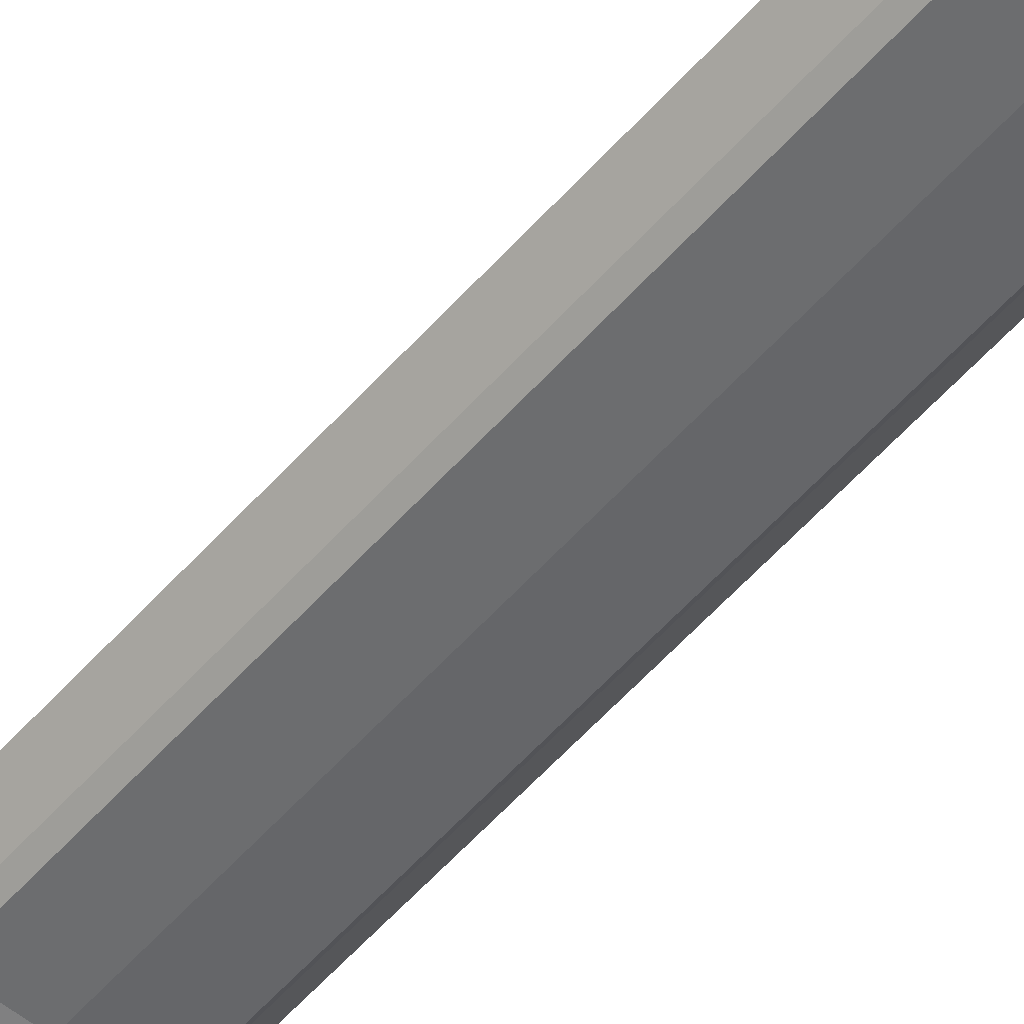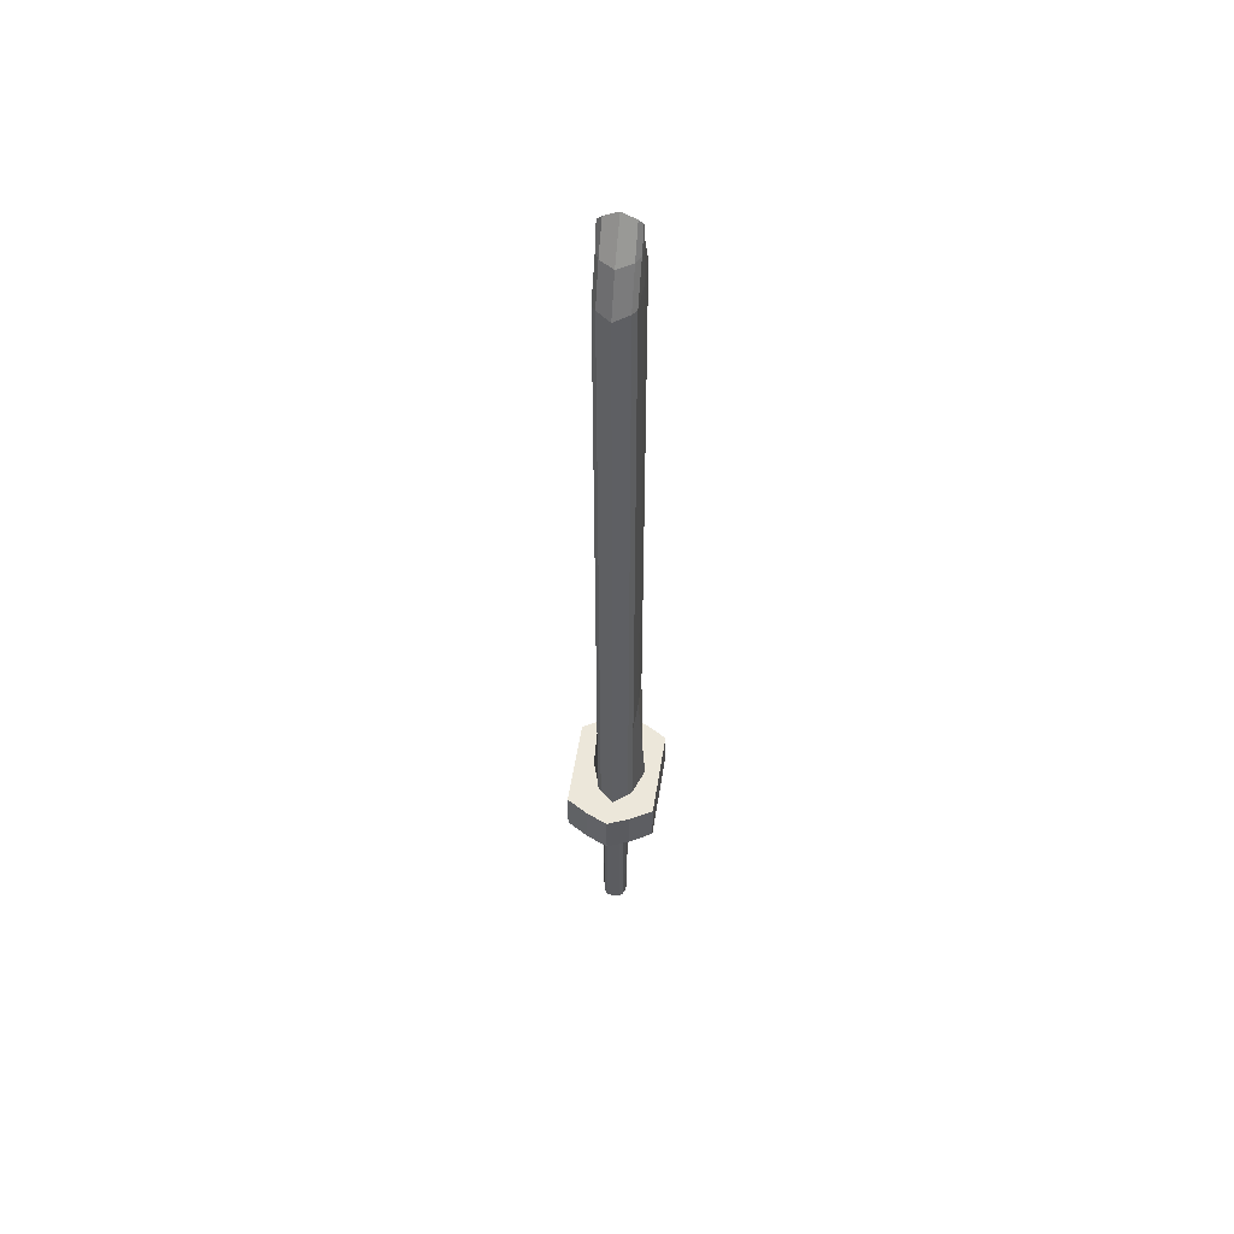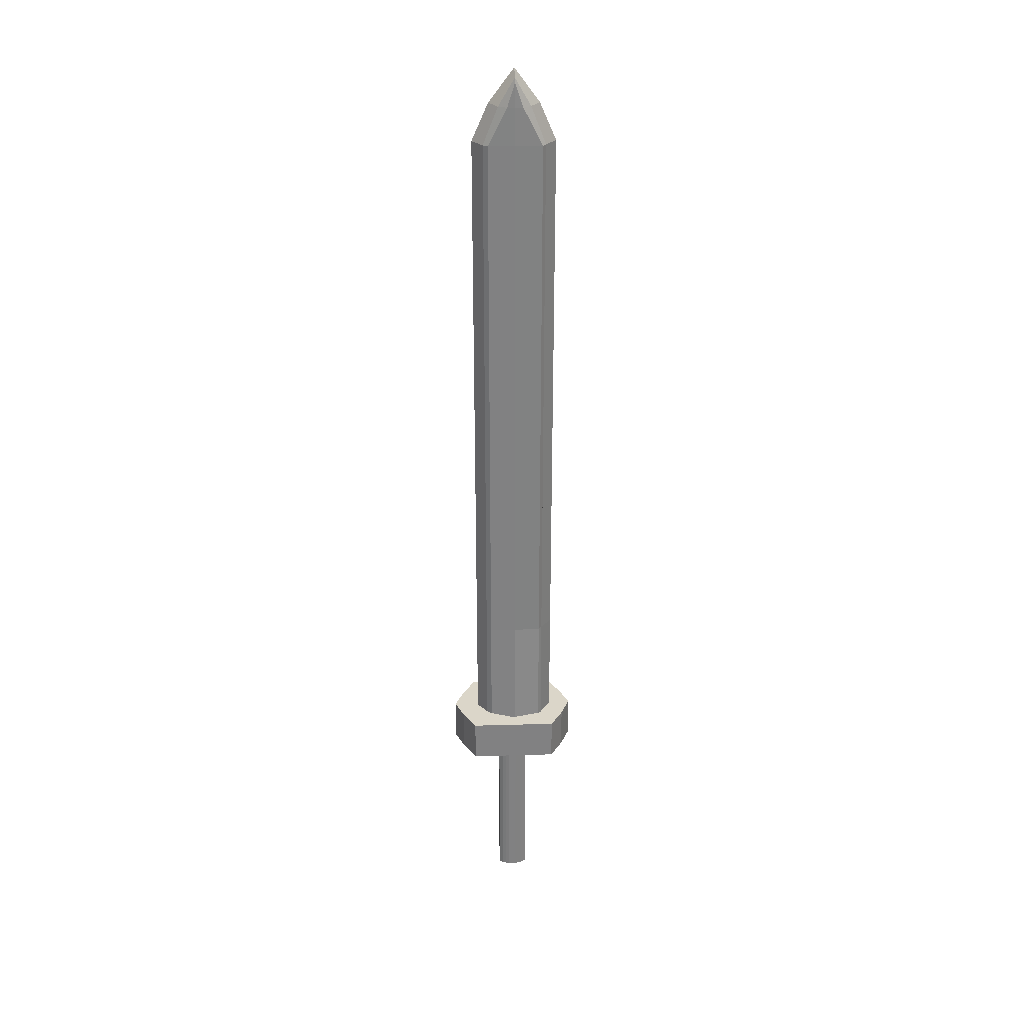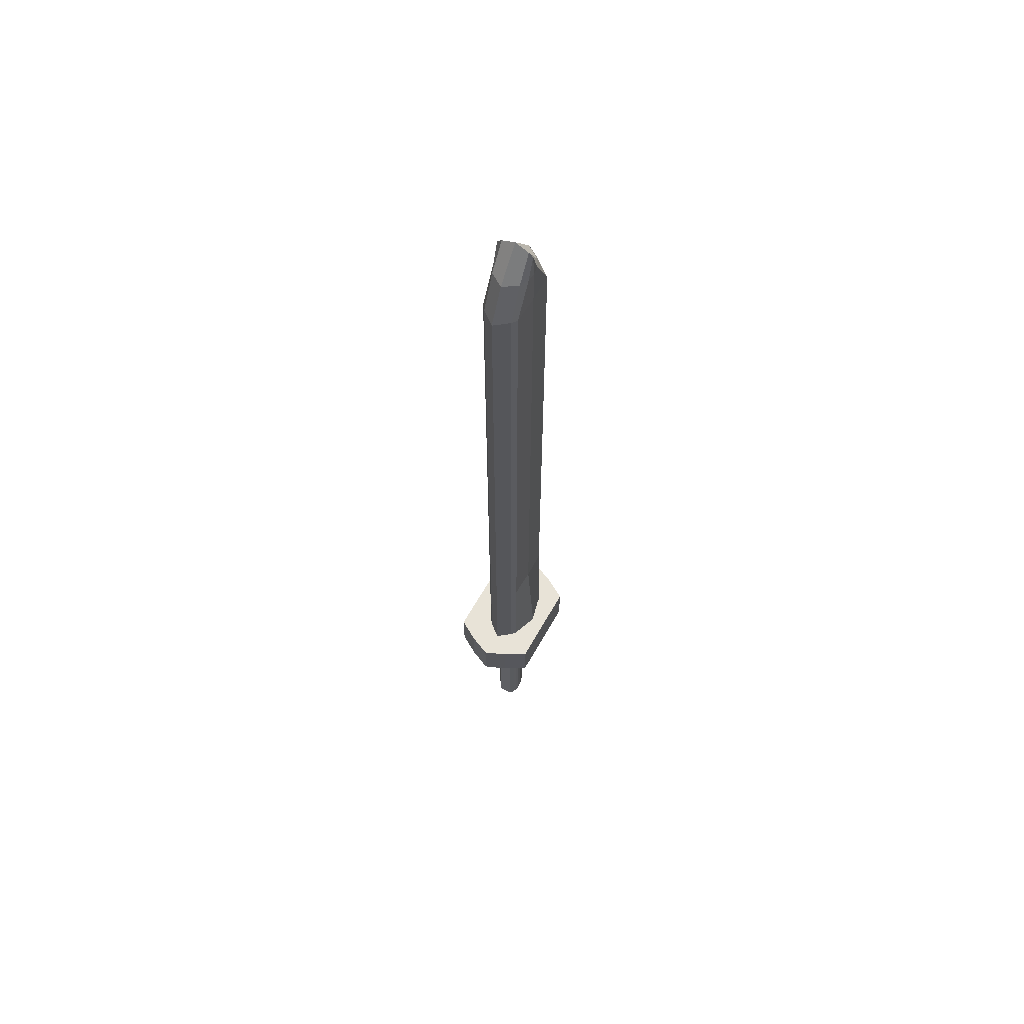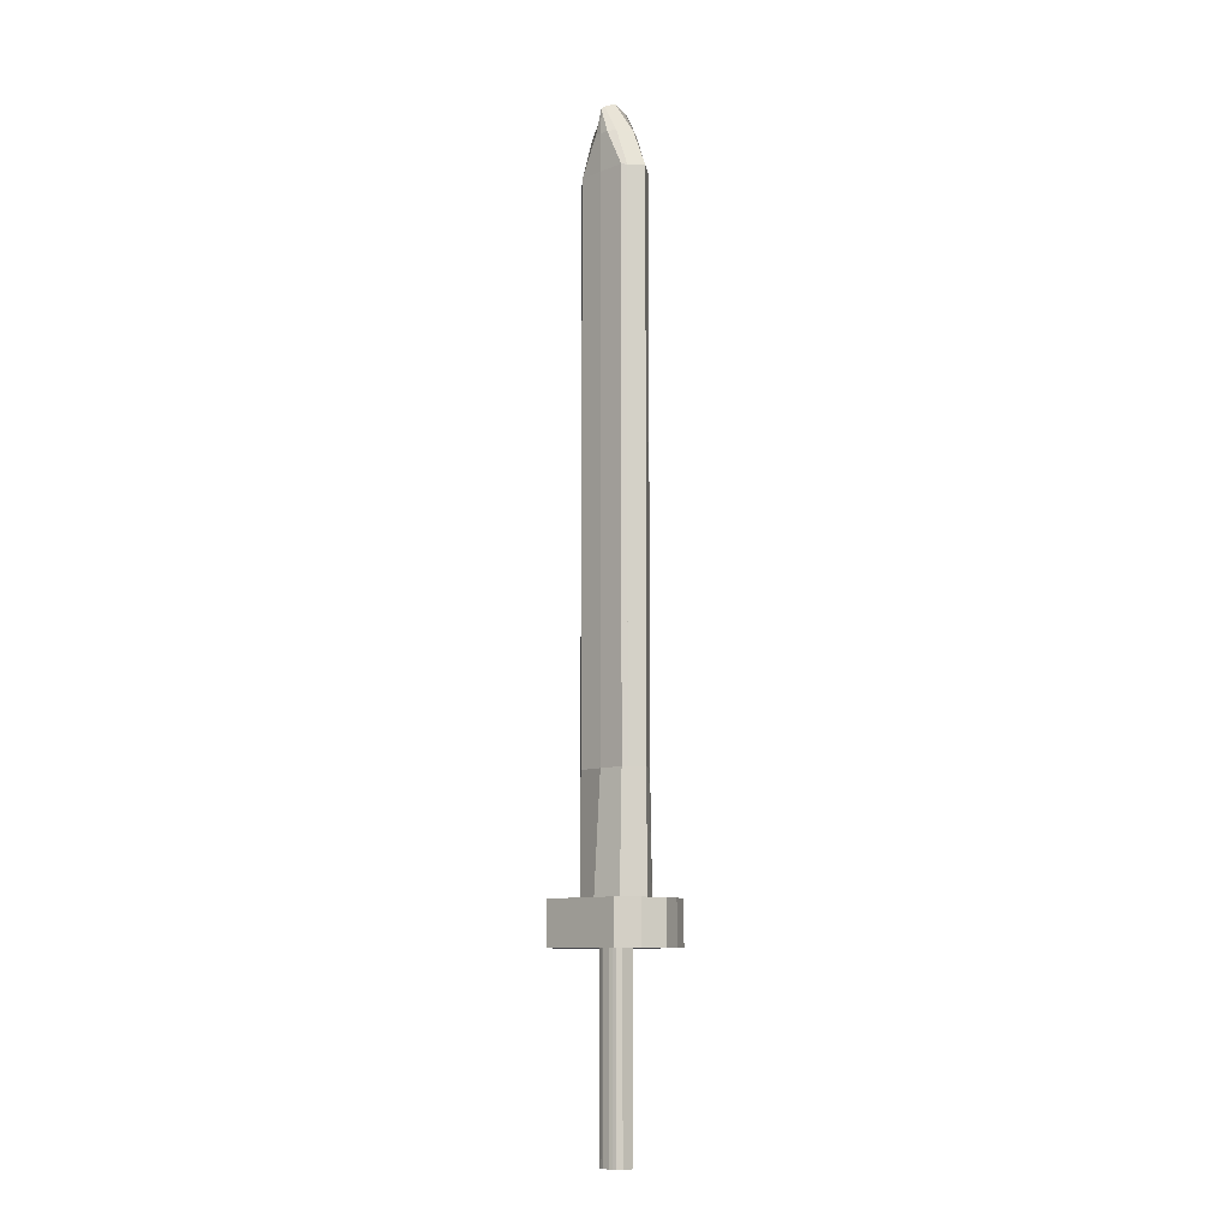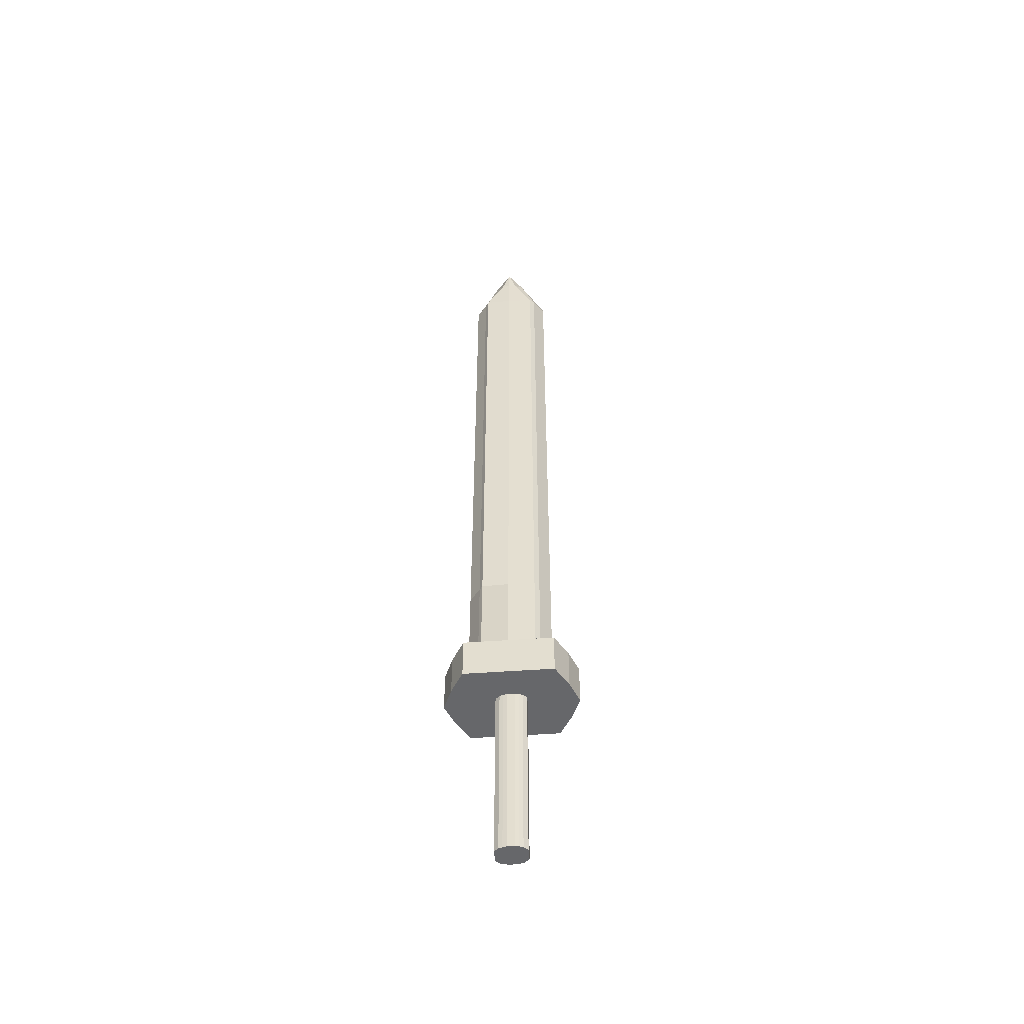
<metadata>
{"format":"obj","ext":"obj","renderer":"f3d","projection":"perspective","resolution":1024,"background":"white","views":[{"elev":-52.9,"azim":140.5,"up":"+Z"},{"elev":53.5,"azim":99.0,"up":"+Y"},{"elev":29.7,"azim":177.6,"up":"+Y"},{"elev":62.3,"azim":119.3,"up":"+Y"},{"elev":-9.3,"azim":-133.2,"up":"+Y"},{"elev":-52.1,"azim":4.4,"up":"+Y"}]}
</metadata>
<code>
o Hilt_Cube.001
v -0.04454 2.396 -0.0629
v -0.04454 2.096 -0.0629
v -0.09071 2.396 -0.0629
v -0.09071 2.096 -0.0629
v -0.06762 2.096 -0.0629
v -0.06762 2.396 -0.0629
v -0.07881 2.096 -0.0629
v -0.07881 2.396 -0.0629
v -0.05643 2.396 -0.0629
v -0.05643 2.096 -0.0629
v -0.05084 2.396 -0.0629
v -0.05084 2.096 -0.0629
v -0.0844 2.096 -0.0629
v -0.0844 2.396 -0.0629
v -0.07322 2.396 -0.0629
v -0.07322 2.096 -0.0629
v -0.06203 2.096 -0.0629
v -0.06203 2.396 -0.0629
v -0.04454 2.396 -0.05314
v -0.04454 2.096 -0.05314
v -0.04454 2.396 -0.07266
v -0.04454 2.096 -0.07266
v -0.09071 2.396 -0.05314
v -0.09071 2.096 -0.05314
v -0.09071 2.396 -0.07266
v -0.09071 2.096 -0.07266
v -0.06762 2.396 -0.08115
v -0.06762 2.096 -0.08115
v -0.06762 2.396 -0.04465
v -0.06762 2.096 -0.04465
v -0.07881 2.096 -0.07989
v -0.07881 2.396 -0.04592
v -0.07881 2.396 -0.07989
v -0.07881 2.096 -0.04592
v -0.05643 2.396 -0.07989
v -0.05643 2.096 -0.04592
v -0.05643 2.096 -0.07989
v -0.05643 2.396 -0.04592
v -0.05084 2.396 -0.07814
v -0.05084 2.096 -0.04766
v -0.05084 2.096 -0.07814
v -0.05084 2.396 -0.04766
v -0.0844 2.096 -0.07814
v -0.0844 2.396 -0.04766
v -0.0844 2.396 -0.07814
v -0.0844 2.096 -0.04766
v -0.07322 2.396 -0.08115
v -0.07322 2.096 -0.04465
v -0.07322 2.096 -0.08115
v -0.07322 2.396 -0.04465
v -0.06203 2.096 -0.08115
v -0.06203 2.396 -0.04465
v -0.06203 2.396 -0.08115
v -0.06203 2.096 -0.04465
f 1 2 22 21
f 3 4 24 23
f 14 3 23 44
f 12 2 20 40
f 16 5 30 48
f 18 6 29 52
f 53 27 6 18
f 49 28 5 16
f 41 22 2 12
f 45 25 3 14
f 25 26 4 3
f 19 20 2 1
f 47 33 8 15
f 43 31 7 13
f 13 7 34 46
f 15 8 32 50
f 51 37 10 17
f 39 35 9 11
f 11 9 38 42
f 17 10 36 54
f 1 11 42 19
f 21 39 11 1
f 37 41 12 10
f 10 12 40 36
f 4 13 46 24
f 26 43 13 4
f 33 45 14 8
f 8 14 44 32
f 6 15 50 29
f 27 47 15 6
f 31 49 16 7
f 7 16 48 34
f 5 17 54 30
f 28 51 17 5
f 35 53 18 9
f 9 18 52 38
f 45 43 26 25
f 42 40 20 19
f 50 48 30 29
f 53 51 28 27
f 44 46 34 32
f 47 49 31 33
f 39 41 37 35
f 52 54 36 38
f 21 22 41 39
f 38 36 40 42
f 23 24 46 44
f 33 31 43 45
f 27 28 49 47
f 32 34 48 50
f 29 30 54 52
f 35 37 51 53
o Crossguard_Cube.002
v -0.000868 2.452 0.000353
v -0.000868 2.385 0.000353
v -0.000868 2.452 -0.1306
v -0.000868 2.385 -0.1306
v -0.1342 2.452 0.000353
v -0.1342 2.385 0.000353
v -0.1342 2.452 -0.1306
v -0.1342 2.385 -0.1306
v 0.03246 2.452 -0.0651
v 0.03246 2.385 -0.0651
v -0.1675 2.452 -0.0651
v -0.1675 2.385 -0.0651
v 0.01856 2.452 -0.03237
v -0.1536 2.385 -0.03237
v 0.01856 2.385 -0.03237
v -0.1536 2.452 -0.03237
v 0.01856 2.385 -0.09783
v -0.1536 2.452 -0.09783
v 0.01856 2.452 -0.09783
v -0.1536 2.385 -0.09783
v -0.06754 2.452 -0.1306
v -0.06754 2.385 -0.1306
v -0.06754 2.452 0.000353
v -0.06754 2.385 0.000353
v -0.06754 2.385 -0.0651
v -0.06754 2.452 -0.0651
v -0.06754 2.385 -0.03237
v -0.06754 2.452 -0.03237
v -0.06754 2.452 -0.09783
v -0.06754 2.385 -0.09783
f 73 71 58 57
f 75 76 62 61
f 70 68 60 59
f 77 78 56 55
f 82 70 59 77
f 81 69 56 78
f 84 71 64 79
f 83 72 65 80
f 72 74 66 65
f 67 69 64 63
f 55 56 69 67
f 79 64 69 81
f 80 65 70 82
f 65 66 68 70
f 61 62 74 72
f 75 61 72 83
f 76 58 71 84
f 63 64 71 73
f 62 76 84 74
f 57 75 83 73
f 63 80 82 67
f 66 79 81 68
f 73 83 80 63
f 74 84 79 66
f 68 81 78 60
f 67 82 77 55
f 59 60 78 77
f 57 58 76 75
o Blade_Cube.003
v -0.02319 2.627 -0.06143
v -0.02319 2.427 -0.06143
v -0.02319 2.627 -0.07485
v -0.02319 2.427 -0.07485
v -0.117 2.627 -0.06172
v -0.1167 2.427 -0.05973
v -0.117 2.627 -0.07455
v -0.117 2.427 -0.07655
v -0.07134 2.627 -0.07716
v -0.07134 2.427 -0.08145
v -0.07134 2.627 -0.05912
v -0.07134 2.427 -0.05483
v -0.03049 2.627 -0.07678
v -0.03049 2.427 -0.0595
v -0.03049 2.427 -0.07678
v -0.03049 2.627 -0.0595
v -0.1122 2.427 -0.07813
v -0.1122 2.627 -0.05953
v -0.1122 2.627 -0.07675
v -0.1122 2.427 -0.05815
v -0.006986 2.627 -0.06814
v -0.006986 2.427 -0.06814
v -0.1332 2.627 -0.06814
v -0.1332 2.427 -0.06814
v -0.07148 2.427 -0.06814
v -0.07148 2.627 -0.06814
v -0.02148 2.627 -0.06814
v -0.02148 2.427 -0.06814
v -0.1215 2.427 -0.06814
v -0.1215 2.627 -0.06814
v -0.02319 2.627 -0.0474
v -0.02319 2.427 -0.0474
v -0.02319 2.627 -0.08888
v -0.02319 2.427 -0.08888
v -0.117 2.627 -0.04832
v -0.1167 2.427 -0.04215
v -0.117 2.627 -0.08796
v -0.117 2.427 -0.09413
v -0.07134 2.627 -0.09602
v -0.07134 2.427 -0.1093
v -0.07134 2.627 -0.04026
v -0.07134 2.427 -0.02701
v -0.03049 2.627 -0.09483
v -0.03049 2.427 -0.04145
v -0.03049 2.427 -0.09483
v -0.03049 2.627 -0.04145
v -0.1122 2.427 -0.09901
v -0.1122 2.627 -0.04154
v -0.1122 2.627 -0.09474
v -0.1122 2.427 -0.03727
v -0.006986 2.627 -0.06814
v -0.006986 2.427 -0.06814
v -0.1332 2.627 -0.06814
v -0.1332 2.427 -0.06814
v -0.02319 3.479 -0.0474
v -0.02319 3.479 -0.08888
v -0.117 3.479 -0.04832
v -0.117 3.479 -0.08796
v -0.07134 3.479 -0.09602
v -0.07134 3.479 -0.04026
v -0.03049 3.479 -0.09483
v -0.03049 3.479 -0.04145
v -0.1122 3.479 -0.04154
v -0.1122 3.479 -0.09474
v -0.006986 3.479 -0.06814
v -0.1332 3.479 -0.06814
v -0.0459 3.537 -0.0474
v -0.0459 3.537 -0.08888
v -0.09476 3.537 -0.04832
v -0.09476 3.537 -0.08796
v -0.07109 3.536 -0.09602
v -0.07109 3.536 -0.04026
v -0.05924 3.537 -0.09483
v -0.05924 3.537 -0.04145
v -0.08294 3.537 -0.04154
v -0.08294 3.537 -0.09474
v -0.03218 3.537 -0.06814
v -0.1085 3.537 -0.06814
v -0.07071 3.579 -0.04786
v -0.07071 3.579 -0.08842
v -0.07071 3.573 -0.09496
v -0.07071 3.573 -0.04116
v -0.07071 3.588 -0.06814
f 114 107 89 102
f 112 106 86 98
f 113 109 96 104
f 111 110 95 100
f 105 111 100 85
f 109 112 98 96
f 108 113 104 90
f 110 114 102 95
f 93 103 114 110
f 92 101 113 108
f 94 99 112 109
f 87 97 111 105
f 97 93 110 111
f 101 94 109 113
f 99 88 106 112
f 103 91 107 114
f 135 136 118 117
f 133 131 122 121
f 137 138 120 119
f 130 128 116 115
f 132 134 126 125
f 127 129 124 123
f 117 118 129 127
f 125 126 128 130
f 119 120 134 132
f 123 124 131 133
f 121 122 138 137
f 115 116 136 135
f 119 137 150 141
f 119 132 147 141
f 127 117 140 145
f 119 121 142 141
f 133 123 143 148
f 115 117 140 139
f 123 127 145 143
f 117 135 149 140
f 125 130 146 144
f 125 132 147 144
f 121 137 150 142
f 115 135 149 139
f 121 133 148 142
f 115 130 146 139
f 140 149 161 152
f 141 147 159 153
f 141 150 162 153
f 148 143 155 160
f 141 142 154 153
f 144 146 158 156
f 139 140 152 151
f 143 145 157 155
f 139 146 158 151
f 139 149 161 151
f 144 147 159 156
f 145 140 152 157
f 142 148 160 154
f 142 150 162 154
f 155 157 165
f 151 158 166 163
f 151 161 167 163
f 156 159 166
f 157 152 164 165
f 154 160 165 164
f 154 162 167 164
f 152 161 167 164
f 153 159 166 163
f 153 162 167 163
f 160 155 165
f 153 154 164 163
f 156 158 166
f 151 152 164 163

</code>
